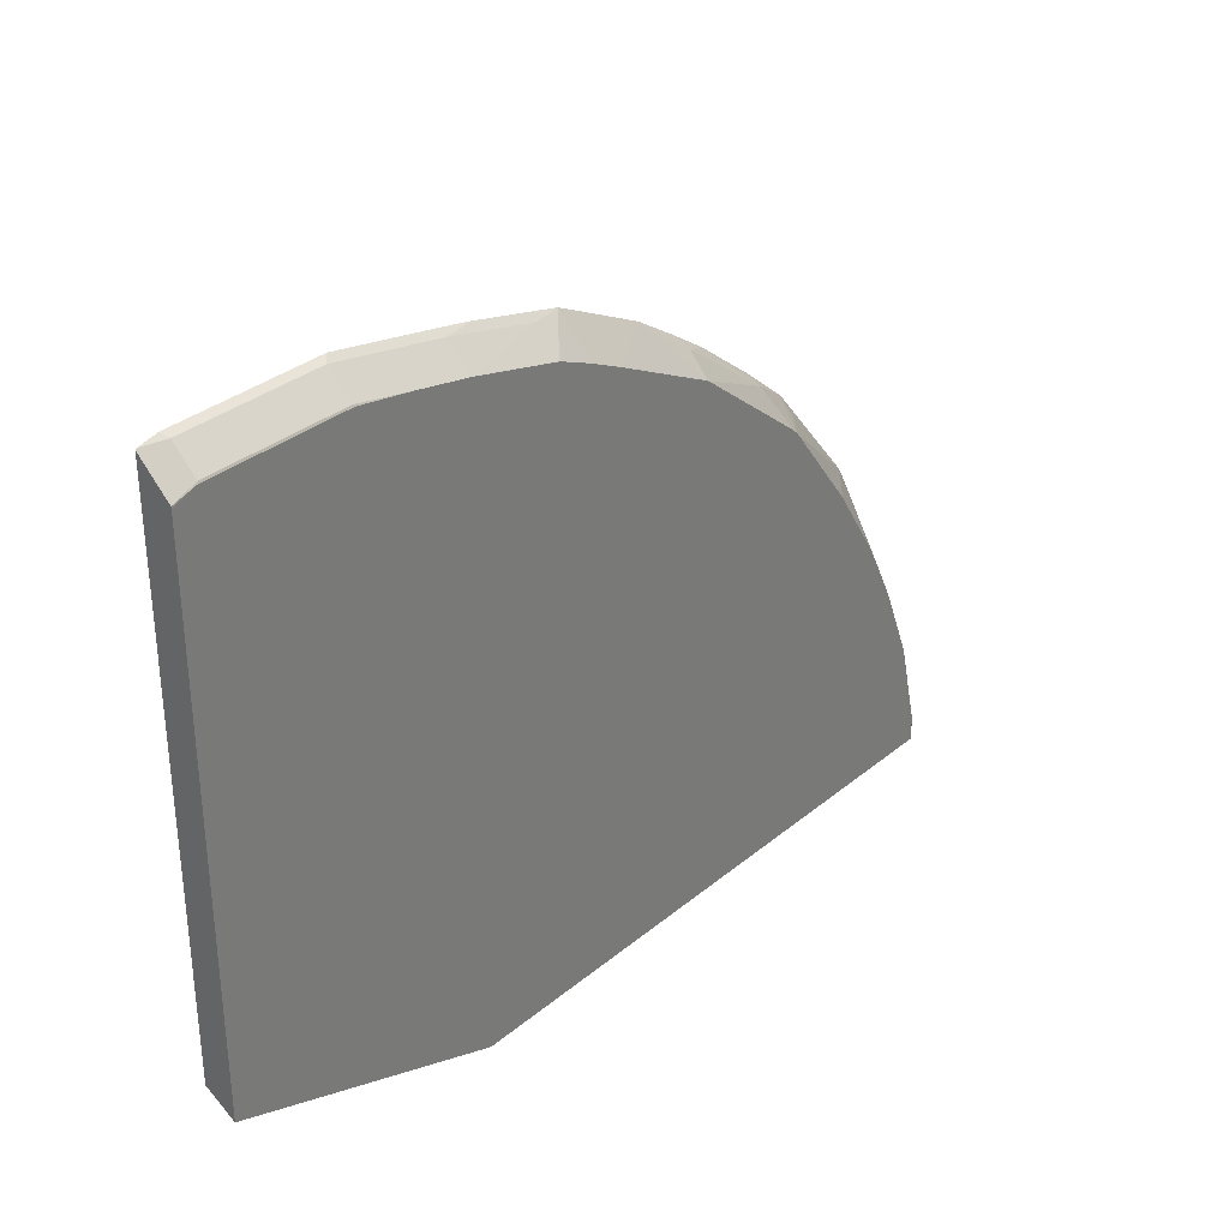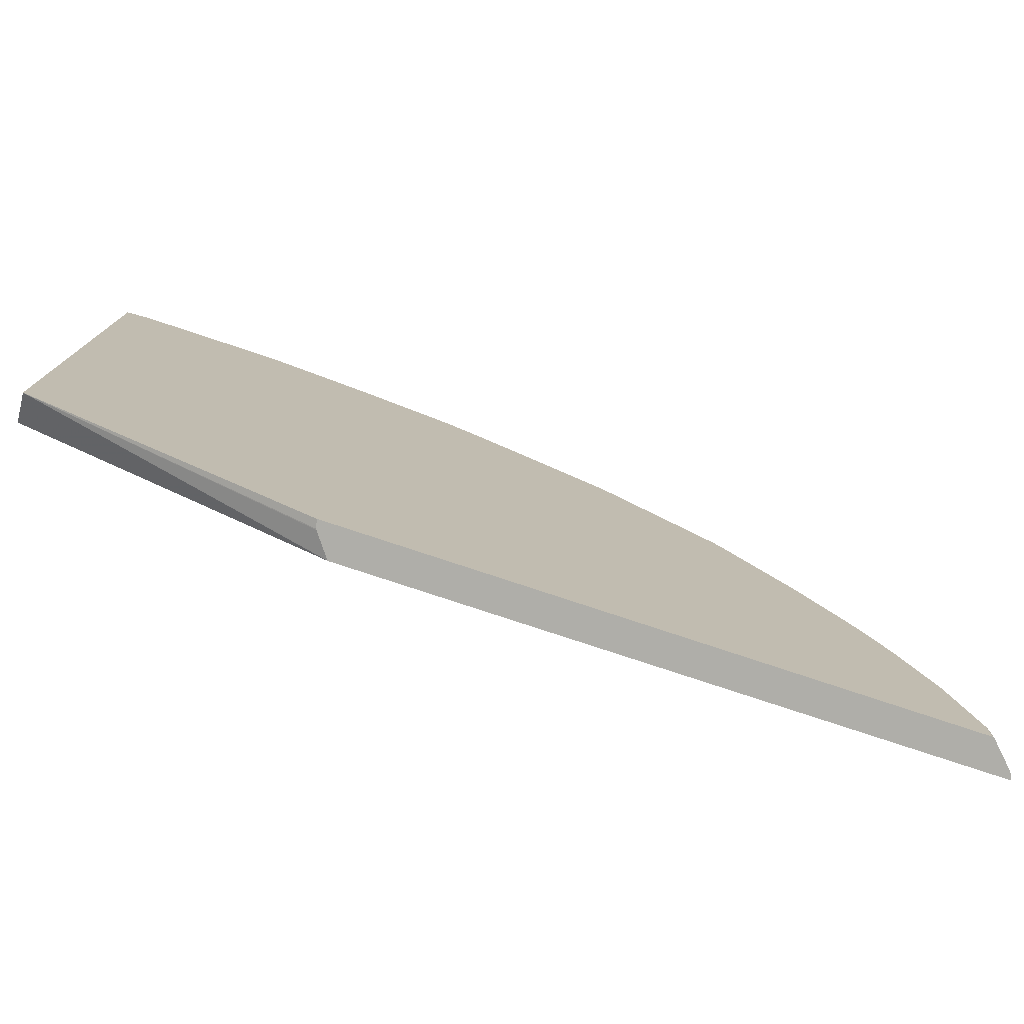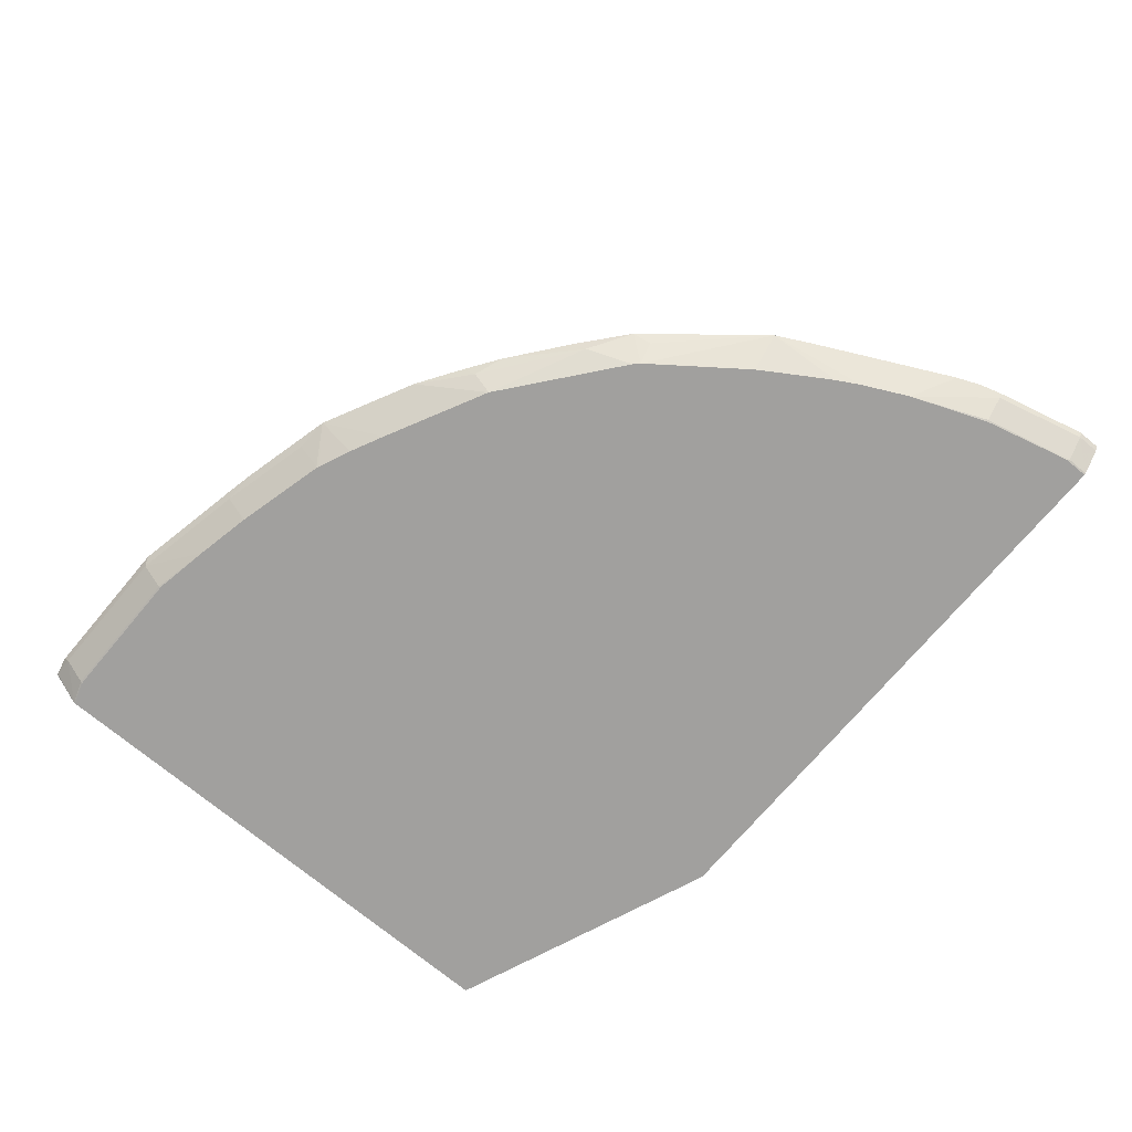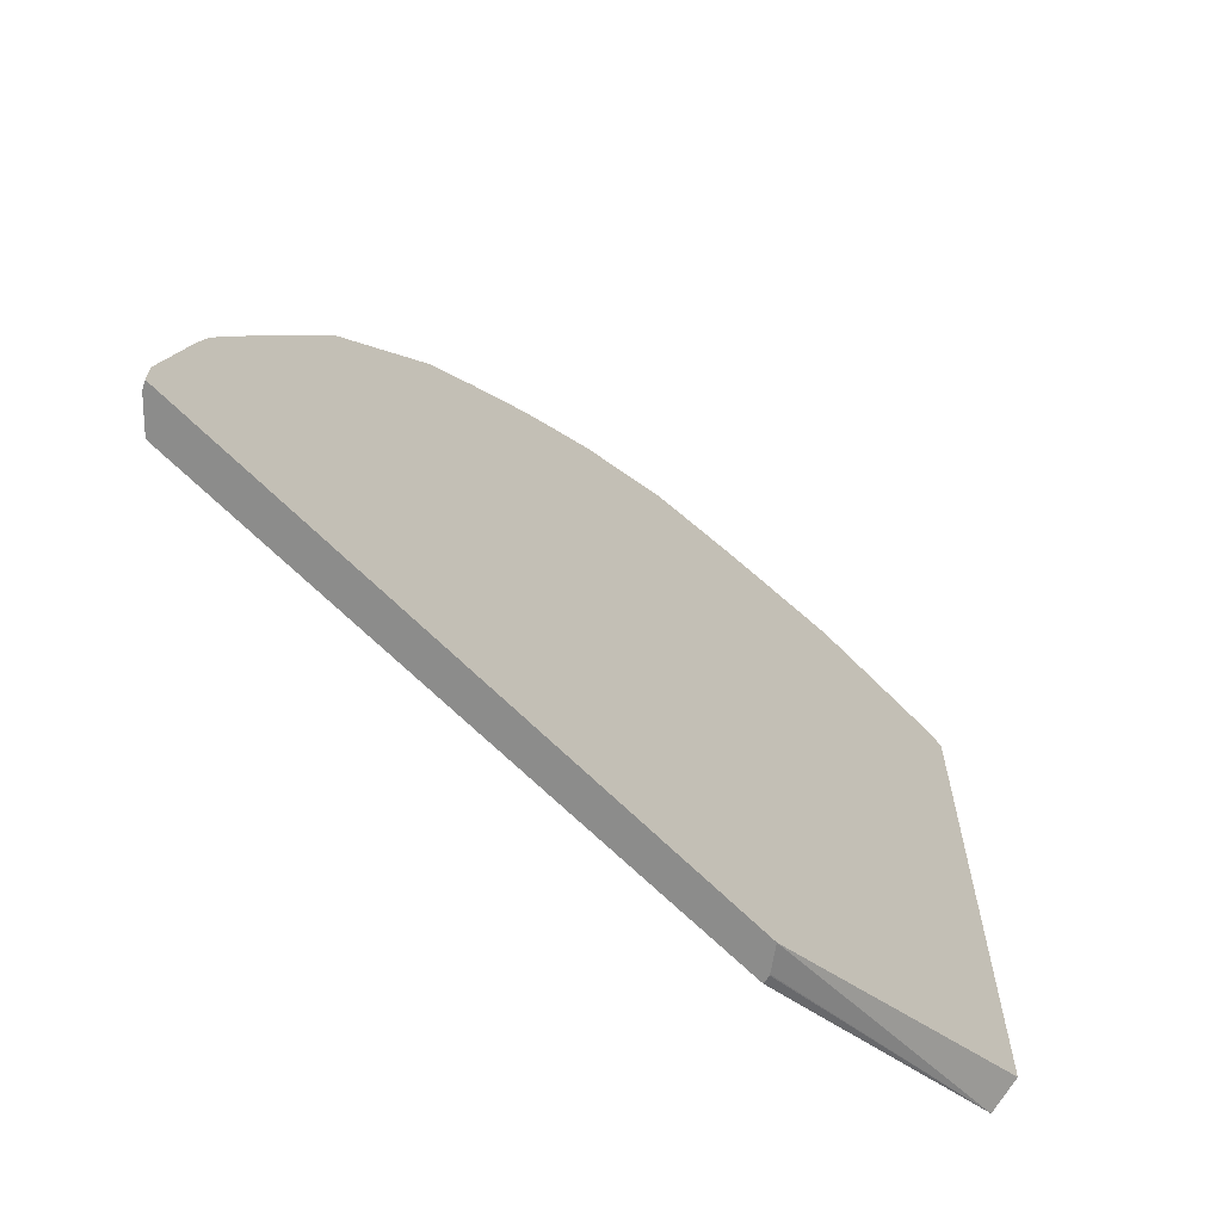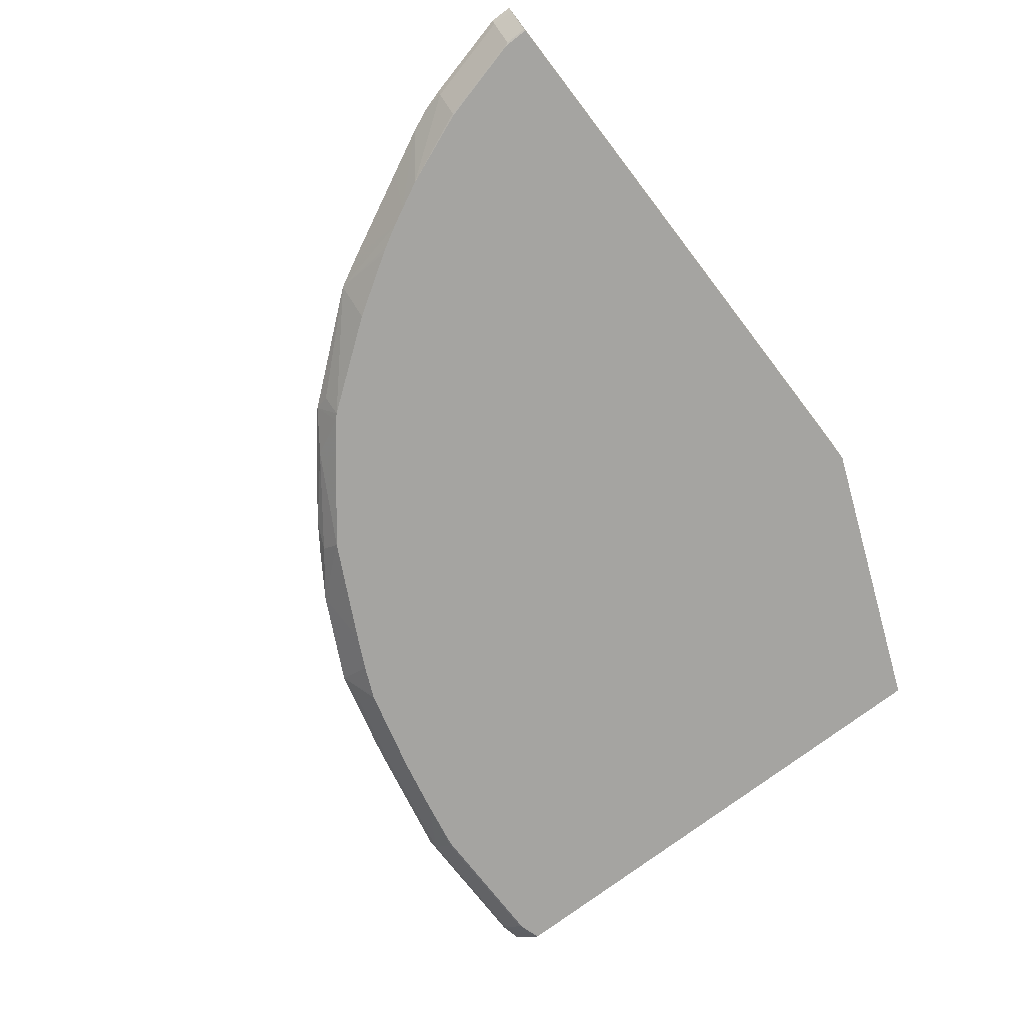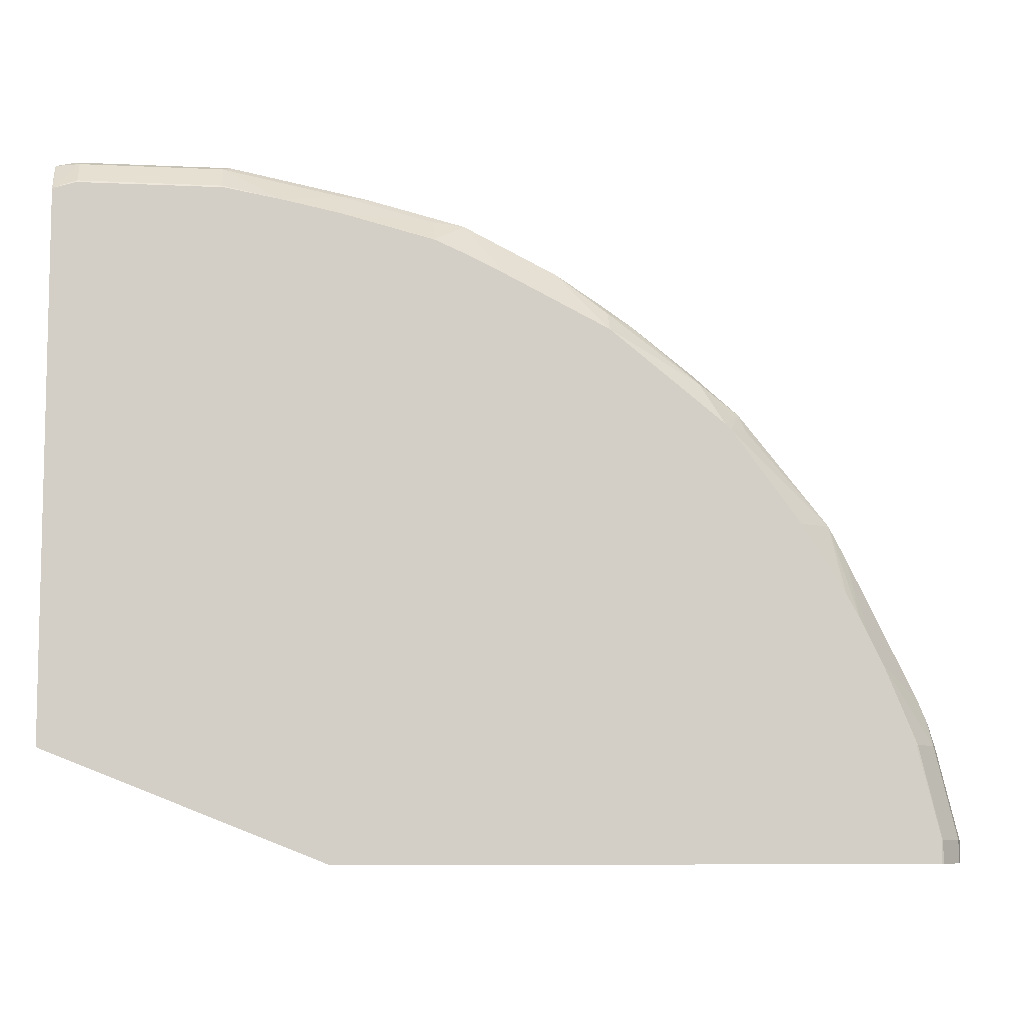
<metadata>
{"format":"obj","ext":"obj","renderer":"f3d","projection":"perspective","resolution":1024,"background":"white","views":[{"elev":32.7,"azim":-48.6,"up":"+Z"},{"elev":-77.5,"azim":-18.4,"up":"+Z"},{"elev":-71.8,"azim":50.0,"up":"+Y"},{"elev":-64.1,"azim":134.3,"up":"+Z"},{"elev":-73.2,"azim":127.5,"up":"+Y"},{"elev":-7.9,"azim":-7.4,"up":"+Z"}]}
</metadata>
<code>
v 0.6525 -0.03833 0.1329
v 0.6525 -0.03833 0.1514
v 0.6495 -0.04415 0.1329
v 0.158 -0.03833 0.1329
v 0.6495 -0.04415 0.1514
v 0.6336 -0.03833 0.2271
v 0.6306 -0.06308 0.1329
v 0.1577 -0.03869 0.1329
v -0.08261 -0.06384 0.2224
v -0.08261 -0.03833 0.2378
v 0.6306 -0.04415 0.2271
v 0.6306 -0.06306 0.1514
v 0.6277 -0.03833 0.246
v 0.6304 -0.06319 0.1329
v 0.1444 -0.05637 0.1329
v -0.08261 -0.06384 0.6601
v 0.144 -0.05715 0.1329
v 0.1423 -0.06384 0.1329
v -0.08261 -0.03833 0.6863
v 0.6117 -0.06306 0.2271
v 0.6196 -0.03833 0.2649
v 0.5847 -0.06384 0.2909
v 0.6291 -0.06384 0.1537
v 0.6291 -0.06384 0.1329
v -0.08261 -0.06376 0.6615
v -0.06383 -0.06384 0.6669
v -0.08146 -0.03833 0.6869
v 0.6102 -0.06384 0.2271
v 0.6007 -0.03833 0.3028
v 0.5729 -0.06384 0.3146
v -0.06304 -0.06306 0.6685
v -0.06304 -0.04415 0.6874
v 0.05203 -0.06384 0.6669
v -0.06592 -0.03833 0.6903
v 0.5628 -0.03833 0.3784
v 0.5658 -0.06384 0.3287
v 0.05052 -0.06306 0.6685
v 0.05052 -0.04415 0.6874
v 0.09816 -0.06384 0.6586
v 0.05628 -0.03833 0.6903
v 0.5484 -0.03833 0.4059
v 0.5551 -0.06384 0.3477
v 0.1451 -0.04415 0.6685
v 0.1509 -0.03833 0.6714
v 0.1443 -0.06384 0.6492
v 0.5191 -0.06384 0.4044
v 0.5522 -0.06384 0.3524
v 0.474 -0.03833 0.4968
v 0.4777 -0.0473 0.4824
v 0.4624 -0.06384 0.4801
v 0.1713 -0.03833 0.667
v 0.1457 -0.06384 0.6489
v 0.2208 -0.04415 0.6496
v 0.4354 -0.03833 0.5292
v 0.4398 -0.0473 0.5203
v 0.4576 -0.06384 0.4848
v 0.247 -0.03833 0.6481
v 0.2201 -0.06384 0.63
v 0.2208 -0.06306 0.6306
v 0.3866 -0.03833 0.5675
v 0.3642 -0.0473 0.577
v 0.363 -0.06384 0.5605
v 0.2223 -0.06384 0.6291
v 0.2496 -0.06384 0.6173
v 0.2776 -0.06384 0.6036
v 0.2848 -0.03833 0.6292
v 0.3597 -0.03833 0.586
v 0.3225 -0.03833 0.6103
f 26 33 37
f 26 37 31
f 27 32 34
f 29 35 30
f 30 35 36
f 37 39 38
f 31 38 32
f 32 38 40
f 32 40 34
f 33 39 37
f 35 41 36
f 36 41 42
f 31 37 38
f 25 32 27
f 19 25 27
f 25 26 31
f 21 30 22
f 21 29 30
f 20 22 28
f 20 28 23
f 16 26 25
f 14 23 24
f 12 20 23
f 12 23 14
f 11 22 20
f 11 21 22
f 11 13 21
f 9 26 16
f 38 39 43
f 25 31 32
f 38 43 44
f 52 59 53
f 39 45 43
f 9 33 26
f 65 68 66
f 62 68 65
f 61 68 62
f 61 67 68
f 60 67 61
f 58 63 59
f 57 65 66
f 57 64 65
f 57 63 64
f 57 59 63
f 55 62 56
f 55 61 62
f 55 60 61
f 38 44 40
f 54 60 55
f 52 58 59
f 51 53 57
f 48 50 49
f 48 56 50
f 48 55 56
f 48 54 55
f 43 53 51
f 43 52 53
f 43 45 52
f 43 51 44
f 41 50 46
f 41 49 50
f 41 48 49
f 41 47 42
f 53 59 57
f 9 39 33
f 41 46 47
f 9 52 45
f 9 45 39
f 1 13 6
f 1 21 13
f 1 29 21
f 1 35 29
f 1 41 35
f 1 48 41
f 1 54 48
f 1 60 54
f 1 67 60
f 1 68 67
f 1 66 68
f 1 57 66
f 1 51 57
f 1 6 2
f 1 44 51
f 1 34 40
f 1 27 34
f 1 19 27
f 1 4 10
f 1 8 4
f 1 15 8
f 1 17 15
f 1 18 17
f 1 24 18
f 1 14 24
f 1 7 14
f 1 3 7
f 1 5 3
f 1 2 5
f 1 40 44
f 2 6 11
f 1 10 19
f 3 5 7
f 2 11 5
f 9 58 52
f 9 63 58
f 9 64 63
f 9 65 64
f 9 62 65
f 9 56 62
f 9 46 50
f 9 47 46
f 9 42 47
f 9 36 42
f 9 30 36
f 9 22 30
f 9 28 22
f 9 23 28
f 9 50 56
f 9 18 24
f 4 8 9
f 9 24 23
f 4 9 10
f 5 11 20
f 5 20 12
f 6 13 11
f 7 12 14
f 5 12 7
f 8 15 9
f 9 16 25
f 9 25 19
f 9 19 10
f 9 15 17
f 9 17 18

</code>
